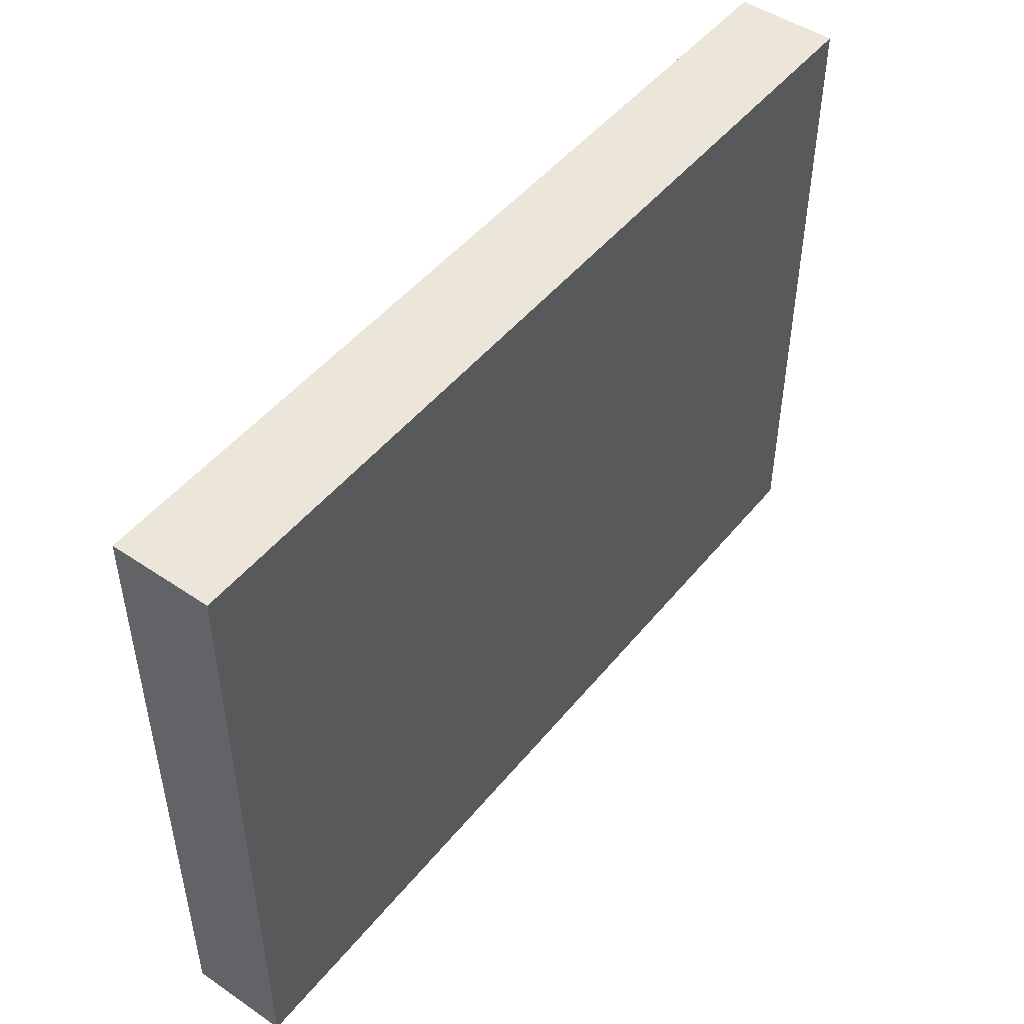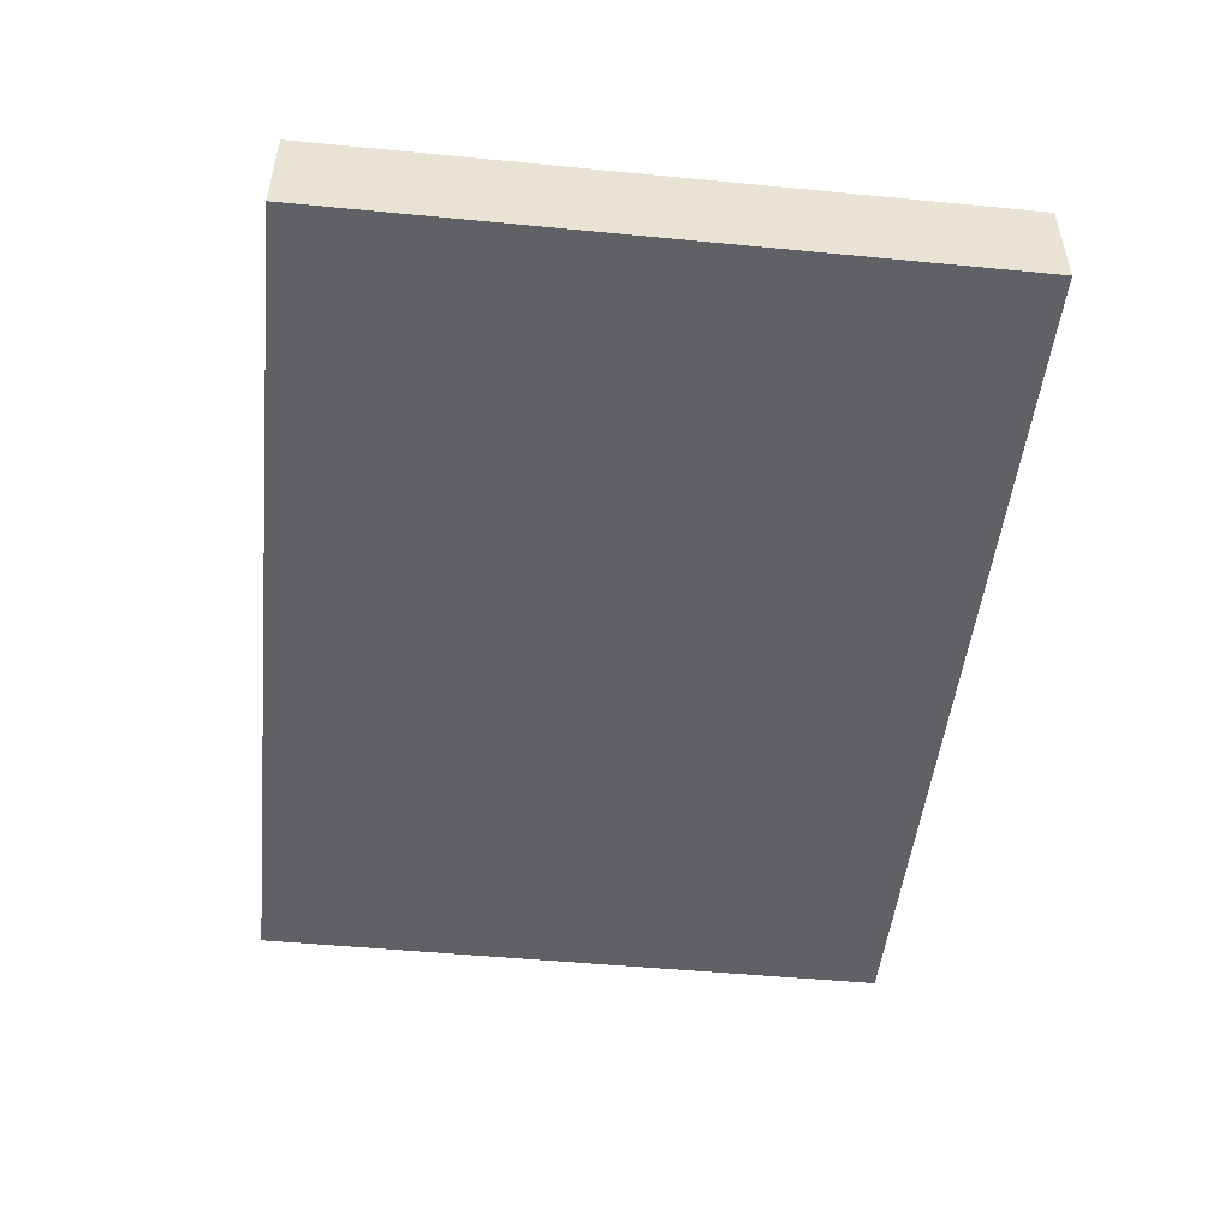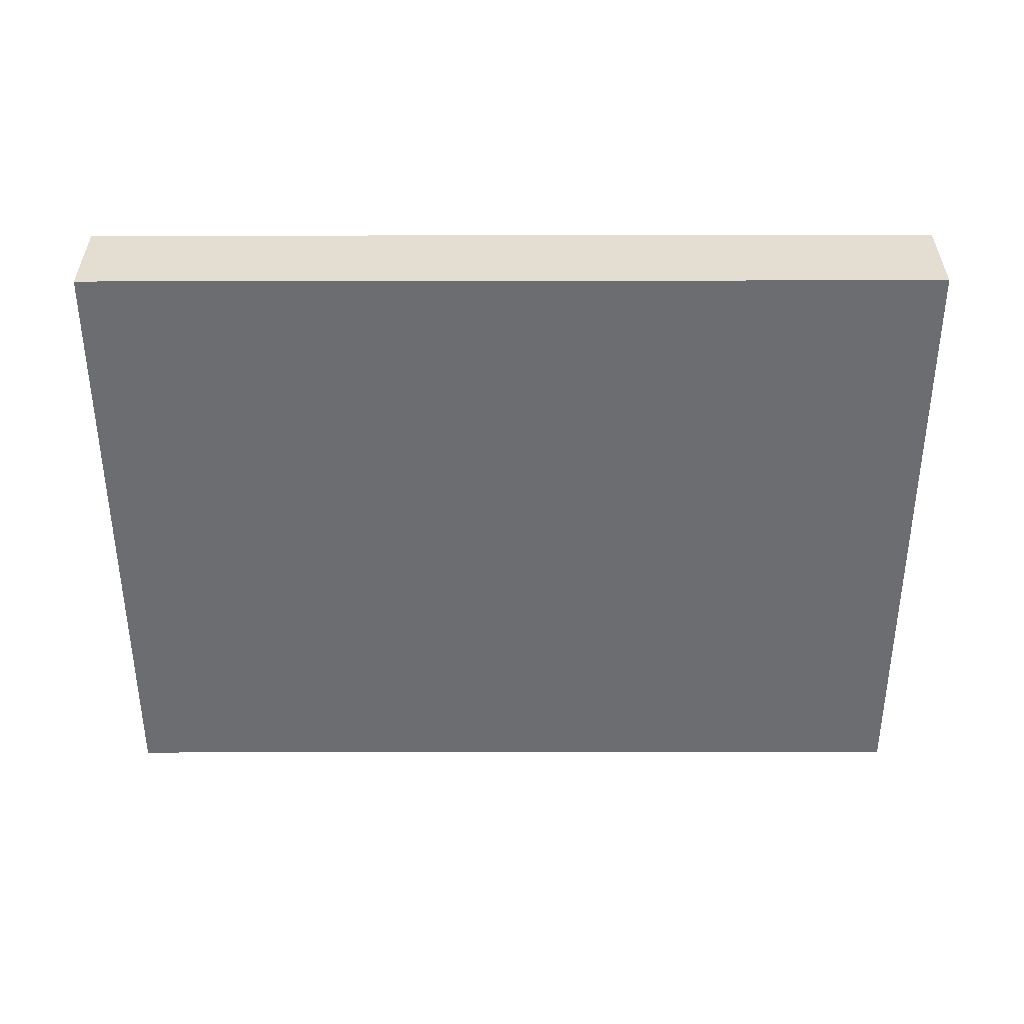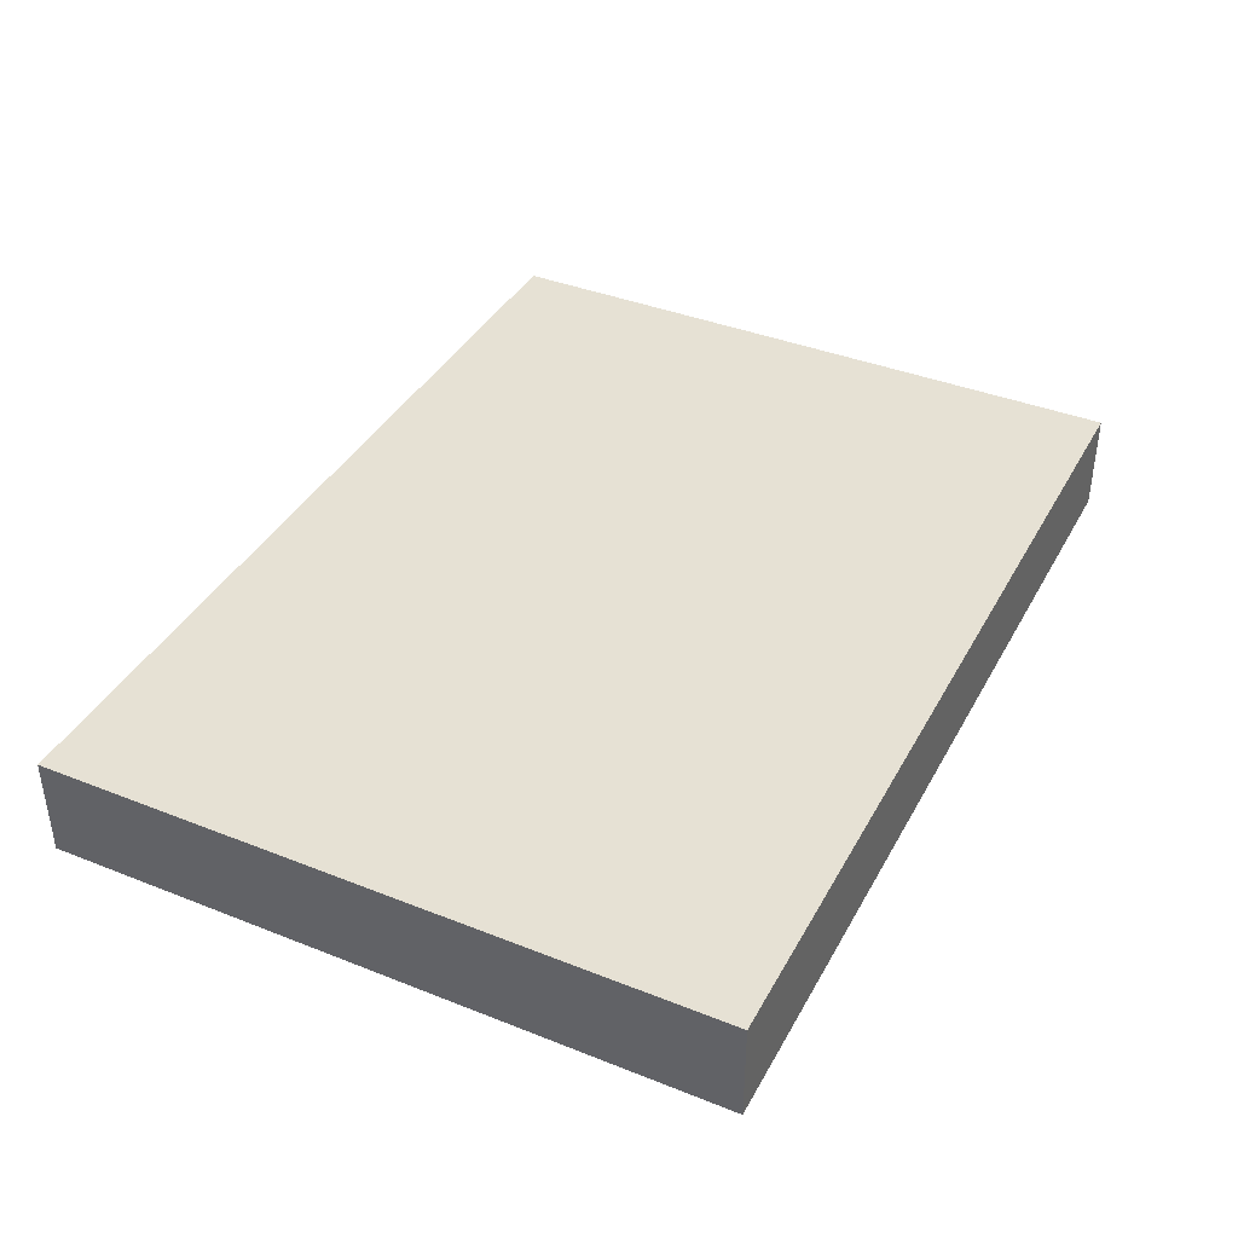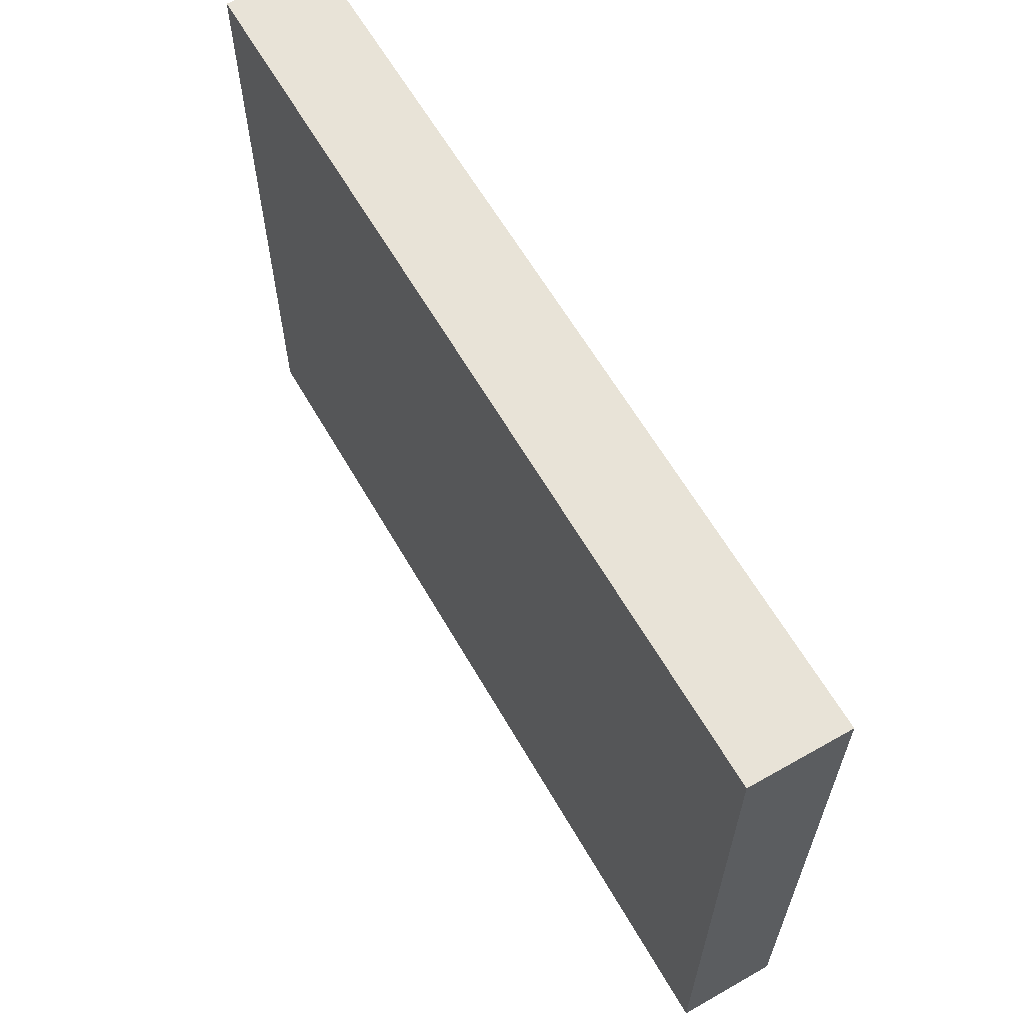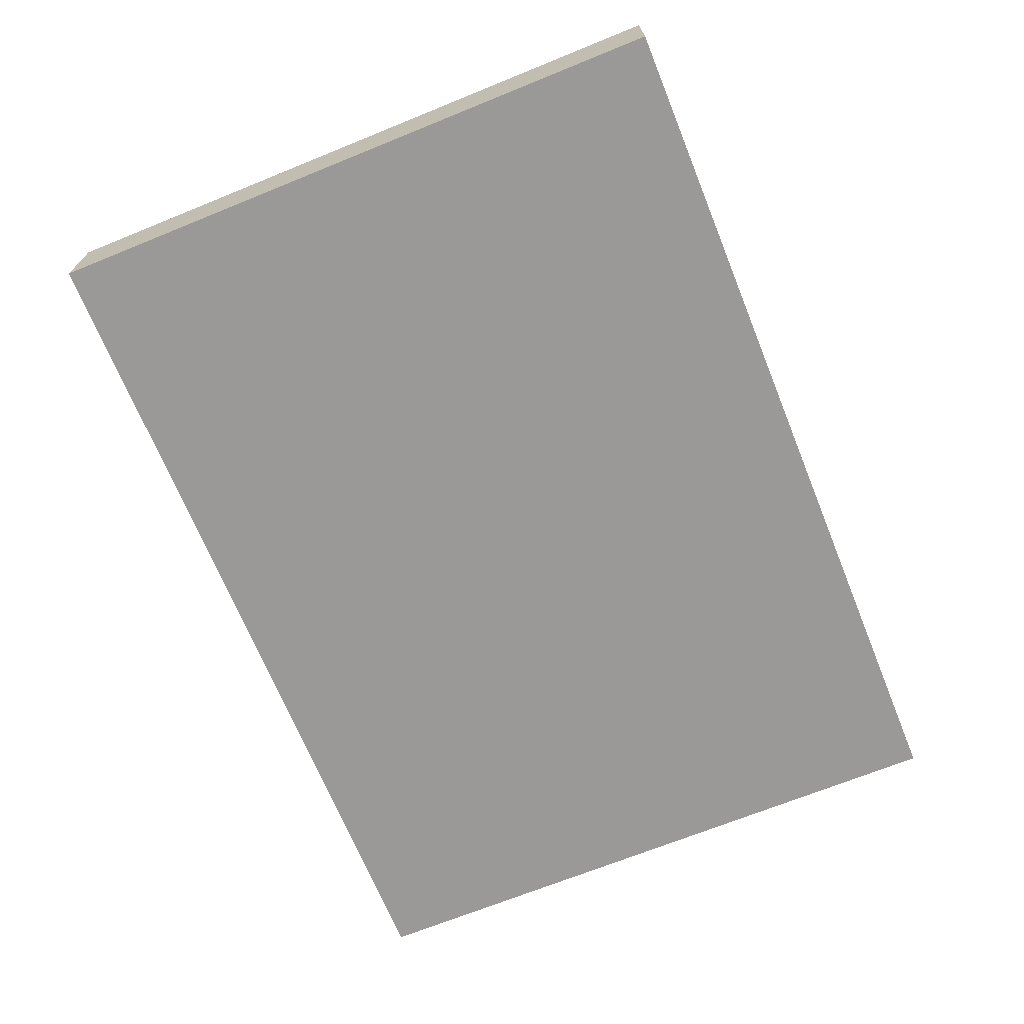
<metadata>
{"format":"obj","ext":"obj","renderer":"f3d","projection":"perspective","resolution":1024,"background":"white","views":[{"elev":48.4,"azim":-52.8,"up":"+Y"},{"elev":-49.2,"azim":-96.1,"up":"+Z"},{"elev":-54.0,"azim":-179.9,"up":"+Z"},{"elev":39.3,"azim":116.3,"up":"+Z"},{"elev":62.2,"azim":60.1,"up":"+Y"},{"elev":-69.1,"azim":112.1,"up":"+Z"}]}
</metadata>
<code>
v  -45 -33 -4.924
v  45 -33 -4.924
v  -45 33 -4.924
v  45 33 -4.924
v  -45 -33 5.076
v  45 -33 5.076
v  -45 33 5.076
v  45 33 5.076
g Object186
f 1 3 4 2
f 5 6 8 7
f 1 2 6 5
f 2 4 8 6
f 4 3 7 8
f 3 1 5 7

</code>
